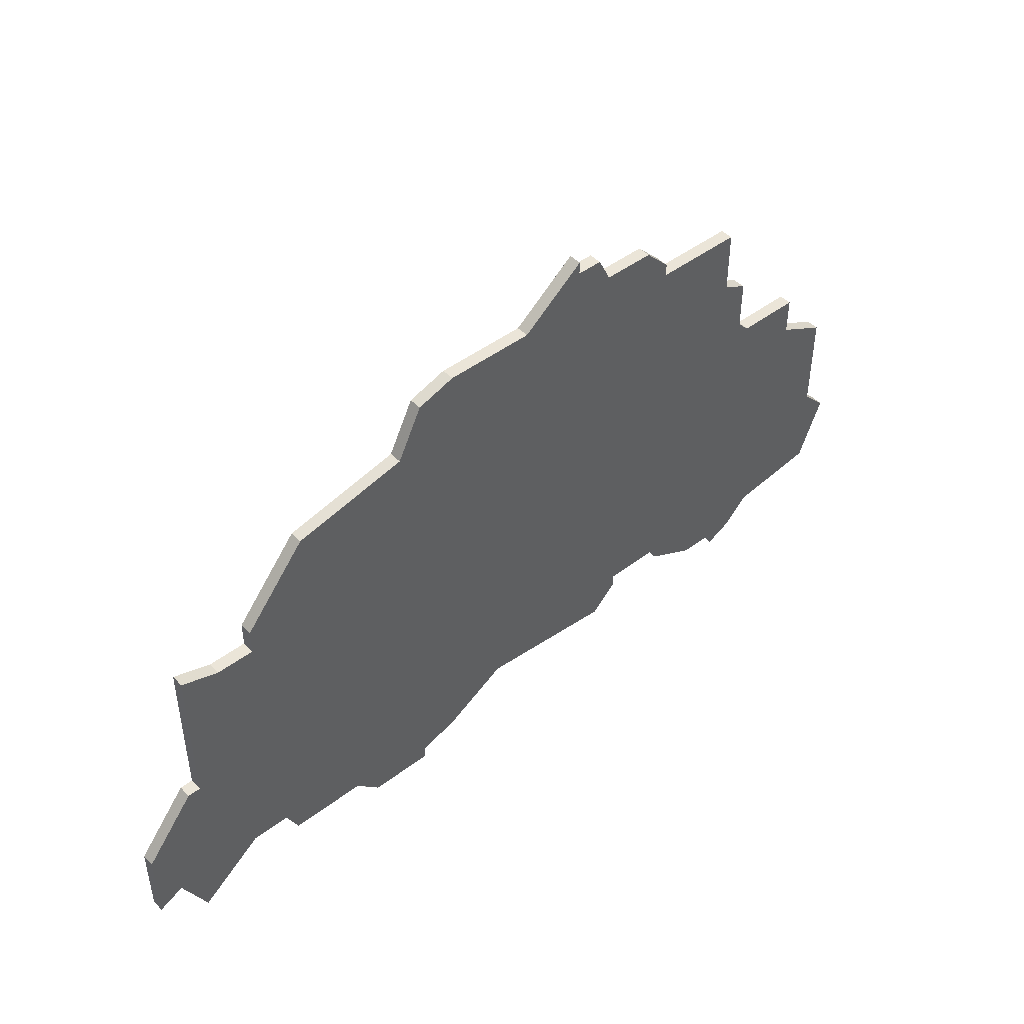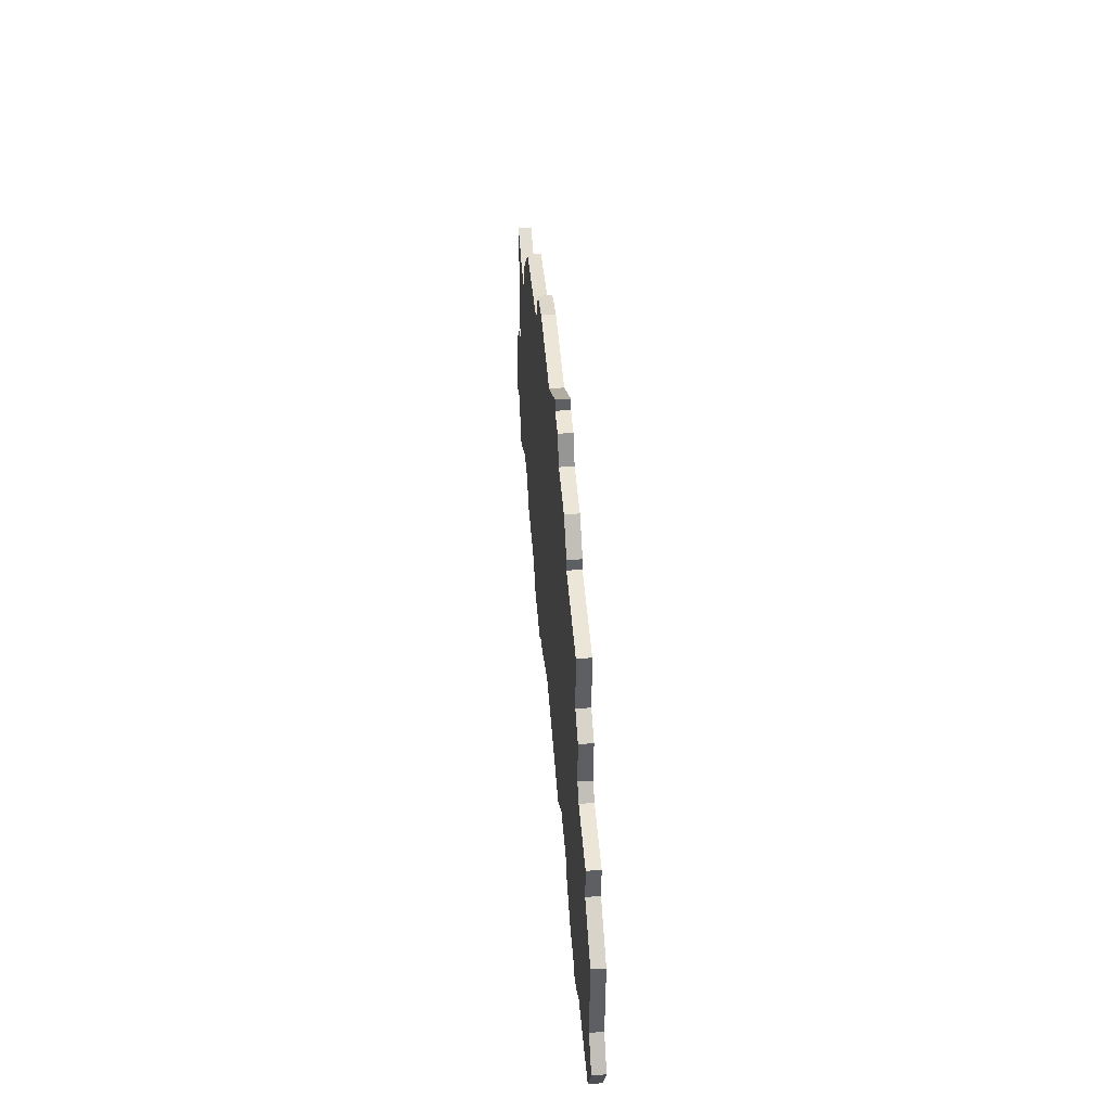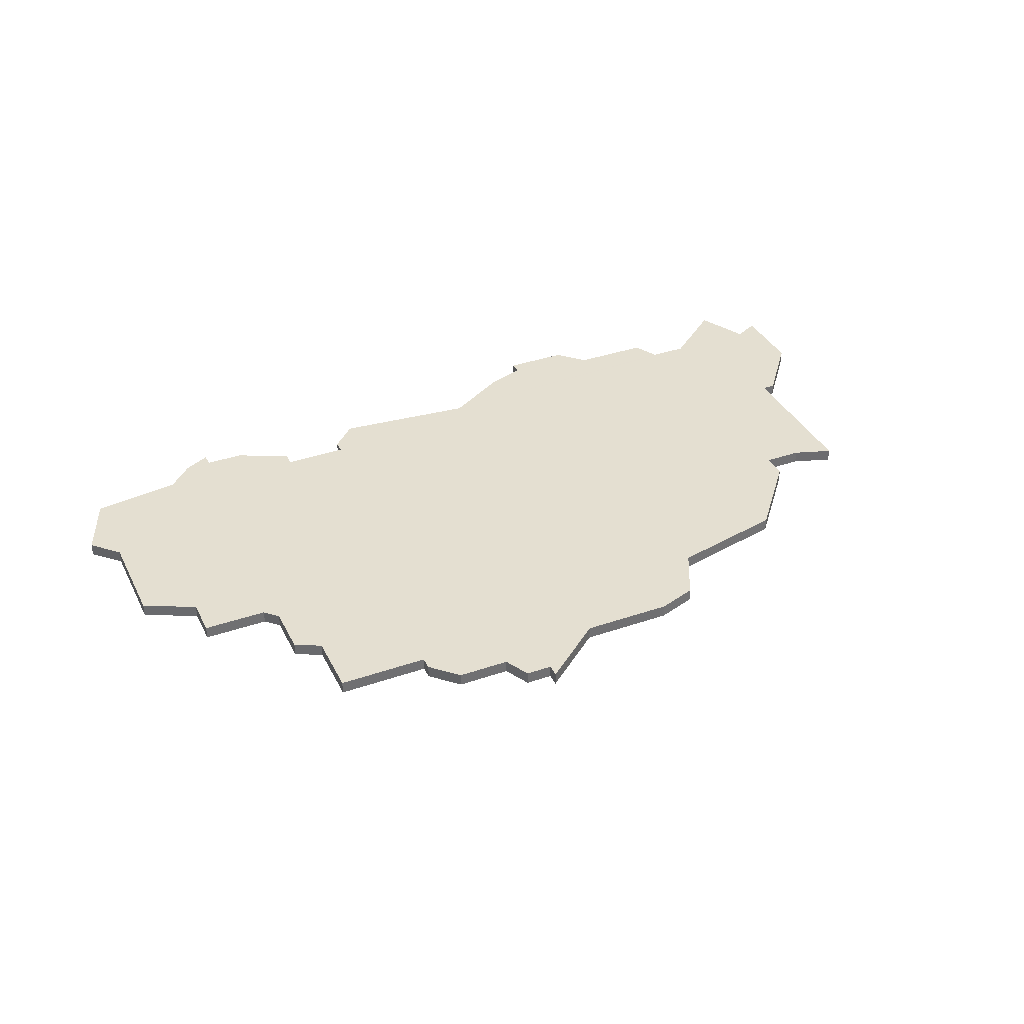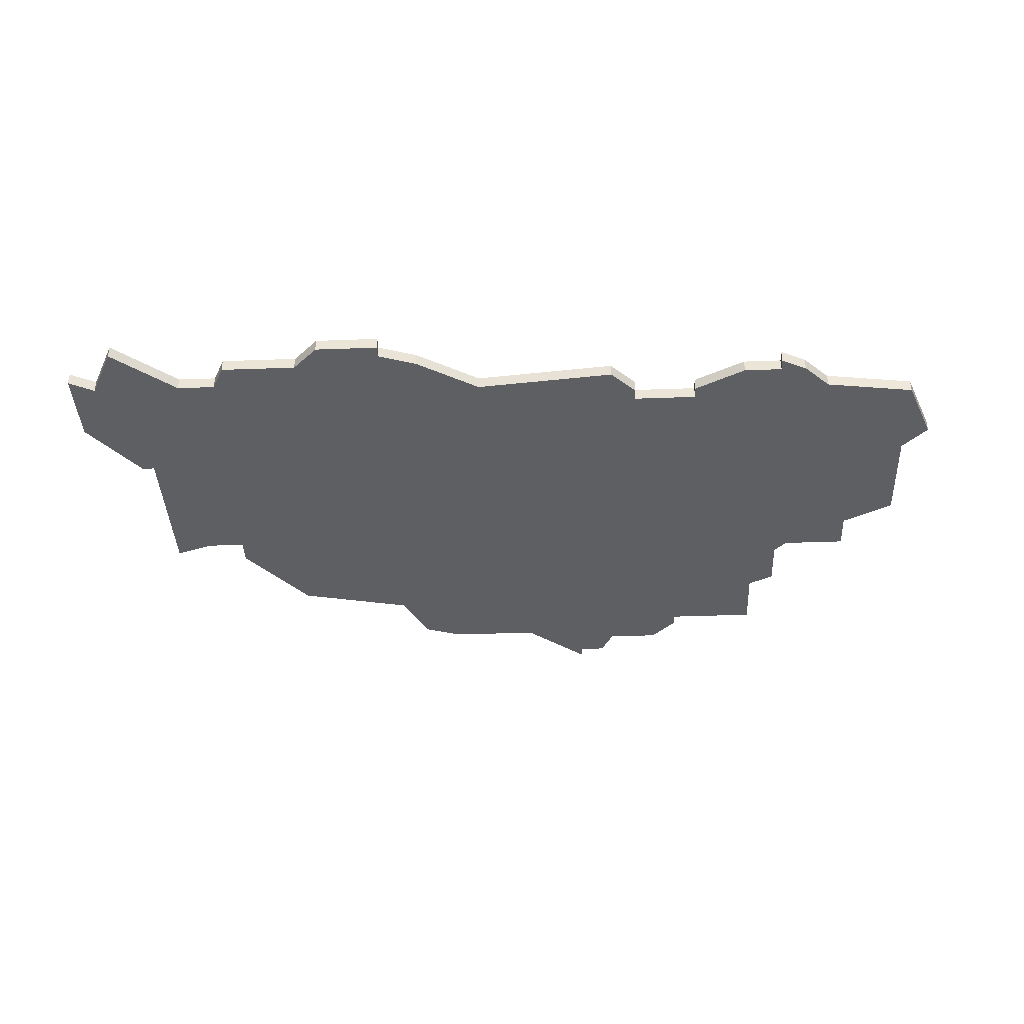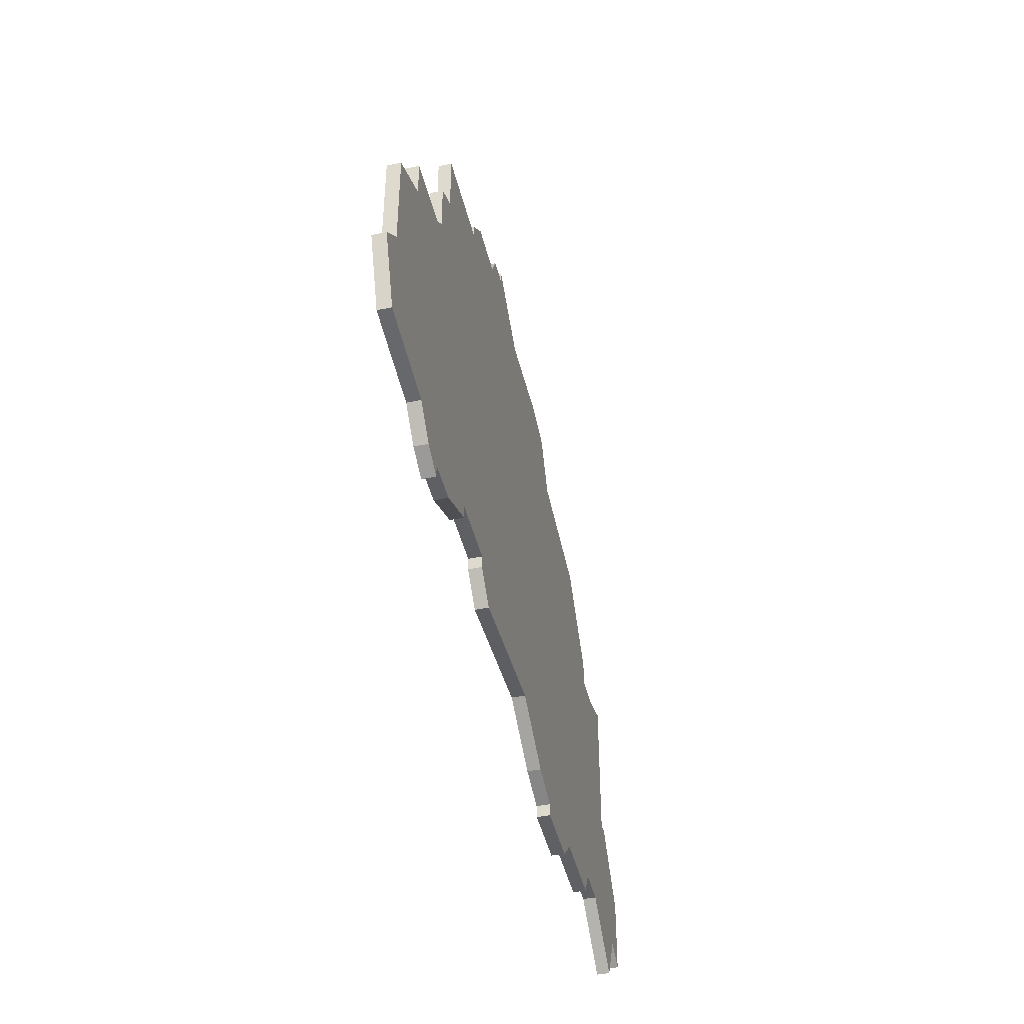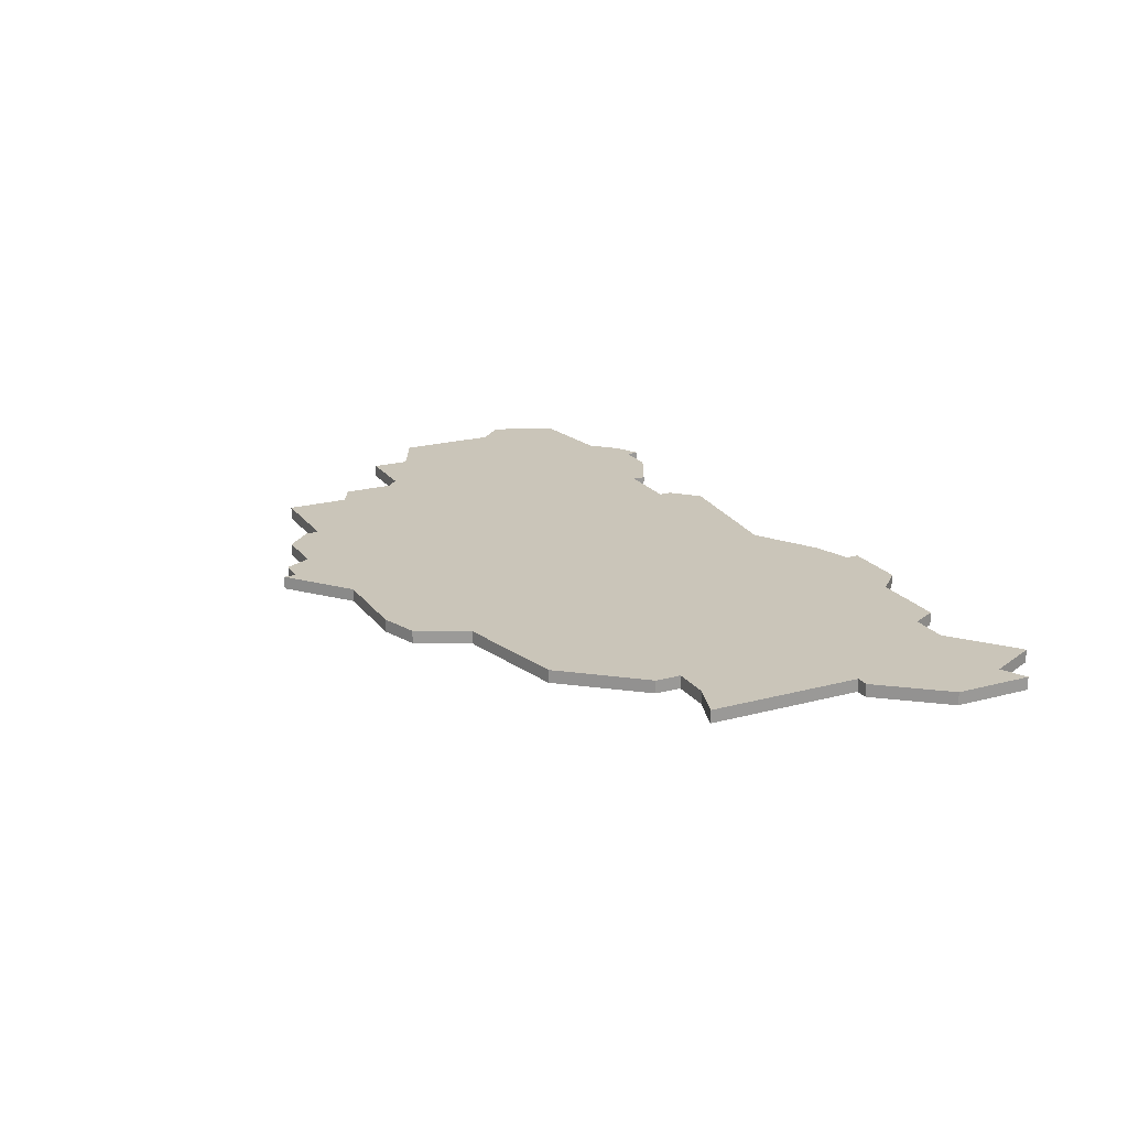
<metadata>
{"format":"obj","ext":"obj","renderer":"f3d","projection":"perspective","resolution":1024,"background":"white","views":[{"elev":45.9,"azim":-41.0,"up":"+Y"},{"elev":49.3,"azim":85.5,"up":"+Y"},{"elev":36.6,"azim":155.9,"up":"+Z"},{"elev":-39.6,"azim":2.6,"up":"+Z"},{"elev":-44.6,"azim":103.4,"up":"+Y"},{"elev":20.6,"azim":-116.0,"up":"+Z"}]}
</metadata>
<code>
v 4543 -1394 0
v 4543 -1406 0
v 4542 -1406 0
v 4538 -1411 0
v 4538 -1417 0
v 4540 -1416 0
v 4542 -1420 0
v 4547 -1416 0
v 4550 -1416 0
v 4551 -1418 0
v 4557 -1418 0
v 4559 -1420 0
v 4564 -1420 0
v 4564 -1419 0
v 4567 -1418 0
v 4572 -1415 0
v 4583 -1416 0
v 4585 -1414 0
v 4585 -1413 0
v 4590 -1413 0
v 4590 -1414 0
v 4594 -1416 0
v 4597 -1416 0
v 4597 -1417 0
v 4599 -1416 0
v 4601 -1414 0
v 4608 -1413 0
v 4610 -1408 0
v 4608 -1406 0
v 4608 -1401 0
v 4608 -1398 0
v 4604 -1396 0
v 4604 -1393 0
v 4599 -1393 0
v 4598 -1392 0
v 4598 -1388 0
v 4596 -1387 0
v 4596 -1382 0
v 4589 -1382 0
v 4589 -1381 0
v 4587 -1379 0
v 4583 -1379 0
v 4582 -1377 0
v 4580 -1377 0
v 4580 -1376 0
v 4575 -1380 0
v 4568 -1380 0
v 4565 -1381 0
v 4563 -1385 0
v 4554 -1387 0
v 4549 -1393 0
v 4549 -1395 0
v 4546 -1395 0
v 4543 -1394 1
v 4543 -1406 1
v 4542 -1406 1
v 4538 -1411 1
v 4538 -1417 1
v 4540 -1416 1
v 4542 -1420 1
v 4547 -1416 1
v 4550 -1416 1
v 4551 -1418 1
v 4557 -1418 1
v 4559 -1420 1
v 4564 -1420 1
v 4564 -1419 1
v 4567 -1418 1
v 4572 -1415 1
v 4583 -1416 1
v 4585 -1414 1
v 4585 -1413 1
v 4590 -1413 1
v 4590 -1414 1
v 4594 -1416 1
v 4597 -1416 1
v 4597 -1417 1
v 4599 -1416 1
v 4601 -1414 1
v 4608 -1413 1
v 4610 -1408 1
v 4608 -1406 1
v 4608 -1401 1
v 4608 -1398 1
v 4604 -1396 1
v 4604 -1393 1
v 4599 -1393 1
v 4598 -1392 1
v 4598 -1388 1
v 4596 -1387 1
v 4596 -1382 1
v 4589 -1382 1
v 4589 -1381 1
v 4587 -1379 1
v 4583 -1379 1
v 4582 -1377 1
v 4580 -1377 1
v 4580 -1376 1
v 4575 -1380 1
v 4568 -1380 1
v 4565 -1381 1
v 4563 -1385 1
v 4554 -1387 1
v 4549 -1393 1
v 4549 -1395 1
v 4546 -1395 1
f 2 1 53
f 4 3 2
f 6 5 4
f 8 7 6
f 11 10 9
f 13 12 11
f 16 15 14
f 18 17 16
f 22 21 20
f 25 24 23
f 28 27 26
f 32 31 30
f 34 33 32
f 37 36 35
f 39 38 37
f 41 40 39
f 44 43 42
f 46 45 44
f 48 47 46
f 51 50 49
f 2 53 52
f 6 4 2
f 14 13 11
f 19 18 16
f 23 22 20
f 26 25 23
f 29 28 26
f 32 30 29
f 39 37 35
f 42 41 39
f 46 44 42
f 49 48 46
f 52 51 49
f 6 2 52
f 14 11 9
f 26 23 20
f 32 29 26
f 42 39 35
f 49 46 42
f 6 52 49
f 16 14 9
f 32 26 20
f 42 35 34
f 6 49 42
f 16 9 8
f 32 20 19
f 6 42 34
f 16 8 6
f 32 19 16
f 6 34 32
f 32 16 6
f 106 54 55
f 55 56 57
f 57 58 59
f 59 60 61
f 62 63 64
f 64 65 66
f 67 68 69
f 69 70 71
f 73 74 75
f 76 77 78
f 79 80 81
f 83 84 85
f 85 86 87
f 88 89 90
f 90 91 92
f 92 93 94
f 95 96 97
f 97 98 99
f 99 100 101
f 102 103 104
f 105 106 55
f 55 57 59
f 64 66 67
f 69 71 72
f 73 75 76
f 76 78 79
f 79 81 82
f 82 83 85
f 88 90 92
f 92 94 95
f 95 97 99
f 99 101 102
f 102 104 105
f 105 55 59
f 62 64 67
f 73 76 79
f 79 82 85
f 88 92 95
f 95 99 102
f 102 105 59
f 62 67 69
f 73 79 85
f 87 88 95
f 95 102 59
f 61 62 69
f 72 73 85
f 87 95 59
f 59 61 69
f 69 72 85
f 85 87 59
f 59 69 85
f 55 54 2
f 2 54 1
f 56 55 3
f 3 55 2
f 57 56 4
f 4 56 3
f 58 57 5
f 5 57 4
f 59 58 6
f 6 58 5
f 60 59 7
f 7 59 6
f 61 60 8
f 8 60 7
f 62 61 9
f 9 61 8
f 63 62 10
f 10 62 9
f 64 63 11
f 11 63 10
f 65 64 12
f 12 64 11
f 66 65 13
f 13 65 12
f 67 66 14
f 14 66 13
f 68 67 15
f 15 67 14
f 69 68 16
f 16 68 15
f 70 69 17
f 17 69 16
f 71 70 18
f 18 70 17
f 72 71 19
f 19 71 18
f 73 72 20
f 20 72 19
f 74 73 21
f 21 73 20
f 75 74 22
f 22 74 21
f 76 75 23
f 23 75 22
f 77 76 24
f 24 76 23
f 78 77 25
f 25 77 24
f 79 78 26
f 26 78 25
f 80 79 27
f 27 79 26
f 81 80 28
f 28 80 27
f 82 81 29
f 29 81 28
f 83 82 30
f 30 82 29
f 84 83 31
f 31 83 30
f 85 84 32
f 32 84 31
f 86 85 33
f 33 85 32
f 87 86 34
f 34 86 33
f 88 87 35
f 35 87 34
f 89 88 36
f 36 88 35
f 90 89 37
f 37 89 36
f 91 90 38
f 38 90 37
f 92 91 39
f 39 91 38
f 93 92 40
f 40 92 39
f 94 93 41
f 41 93 40
f 95 94 42
f 42 94 41
f 96 95 43
f 43 95 42
f 97 96 44
f 44 96 43
f 98 97 45
f 45 97 44
f 99 98 46
f 46 98 45
f 100 99 47
f 47 99 46
f 101 100 48
f 48 100 47
f 102 101 49
f 49 101 48
f 103 102 50
f 50 102 49
f 104 103 51
f 51 103 50
f 105 104 52
f 52 104 51
f 54 106 1
f 1 106 53
f 106 105 53
f 53 105 52

</code>
